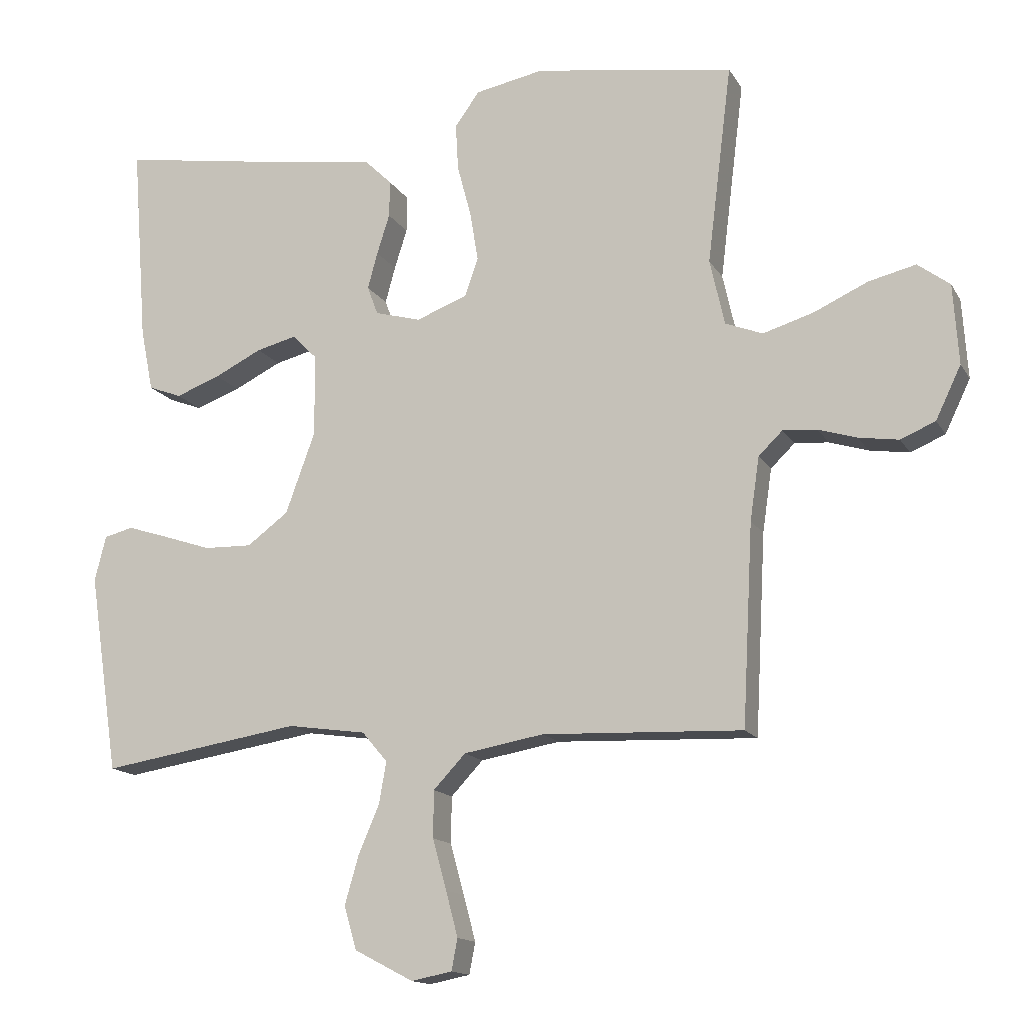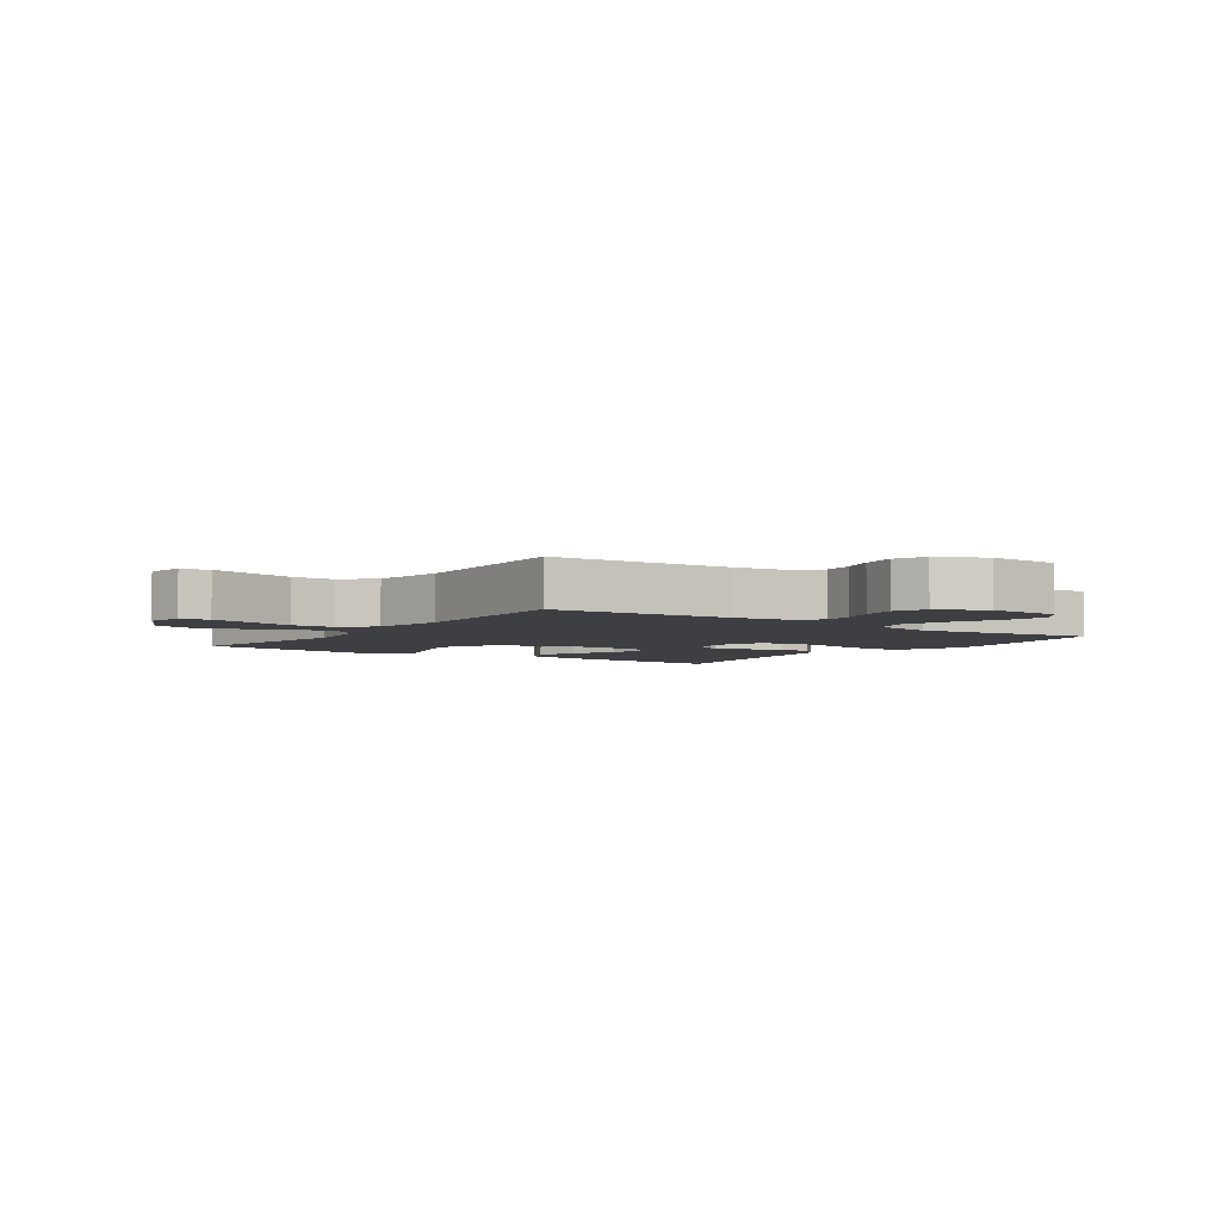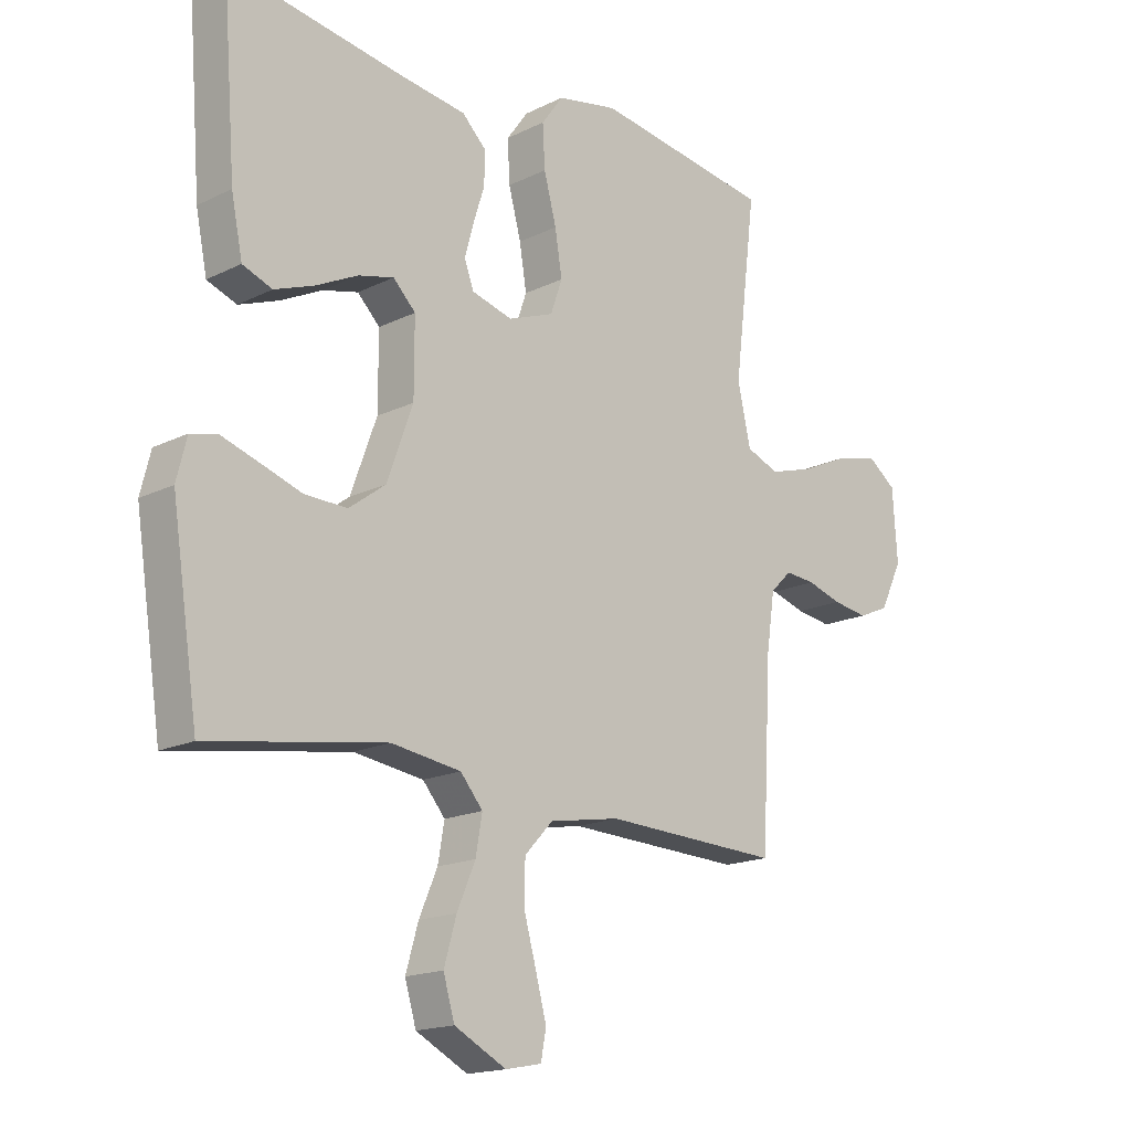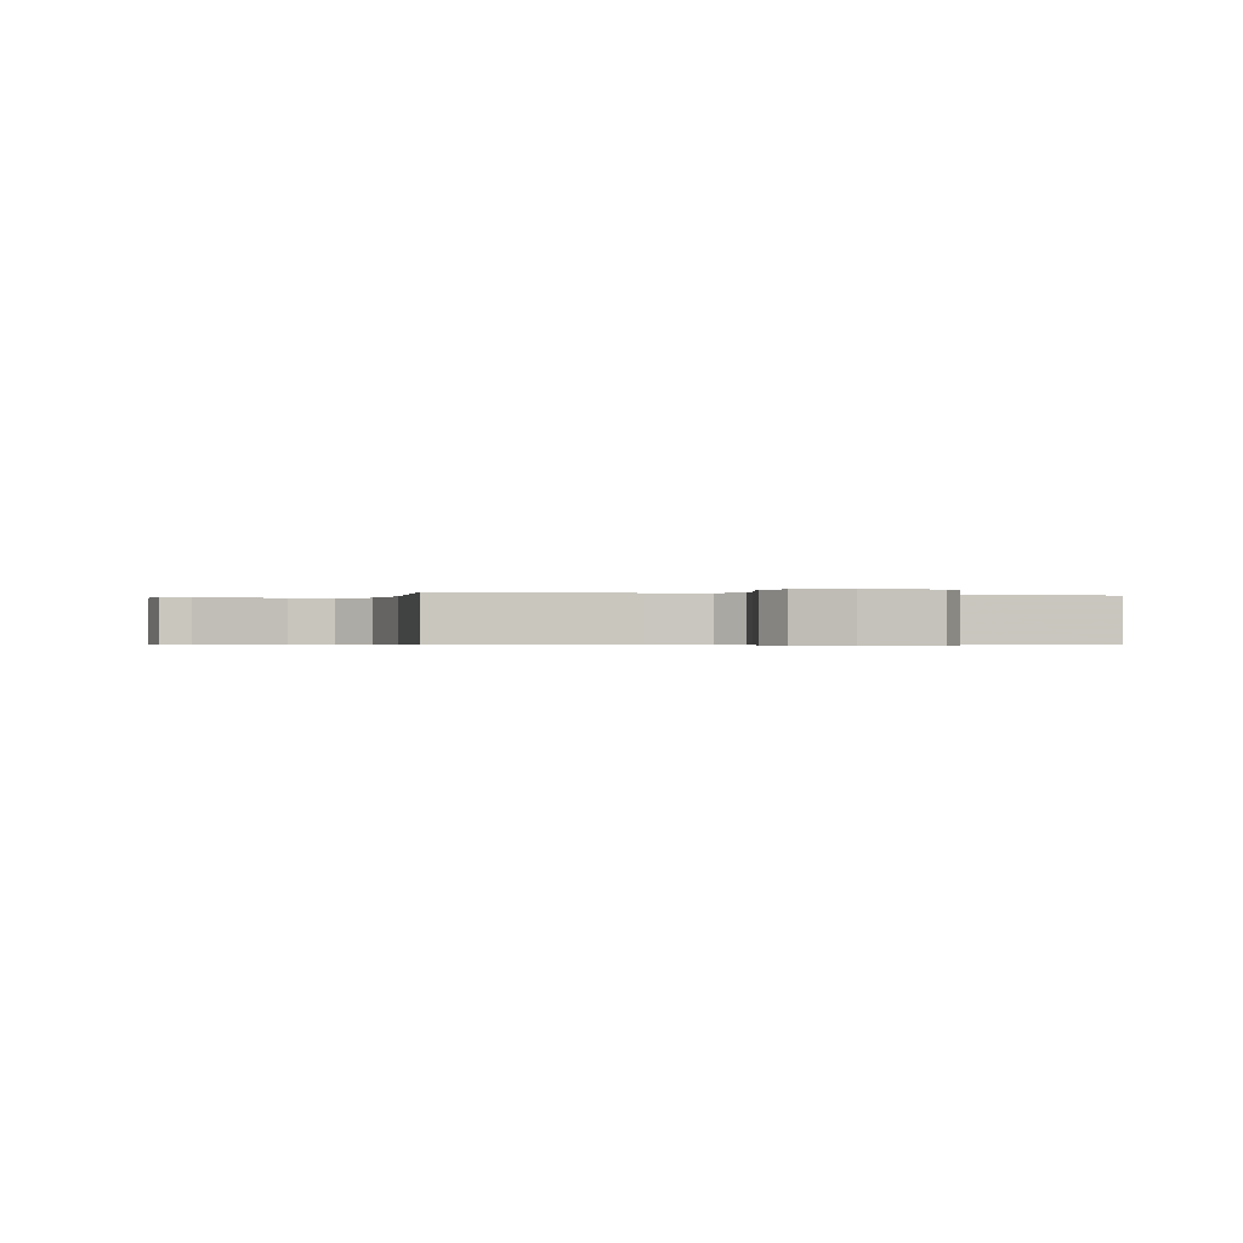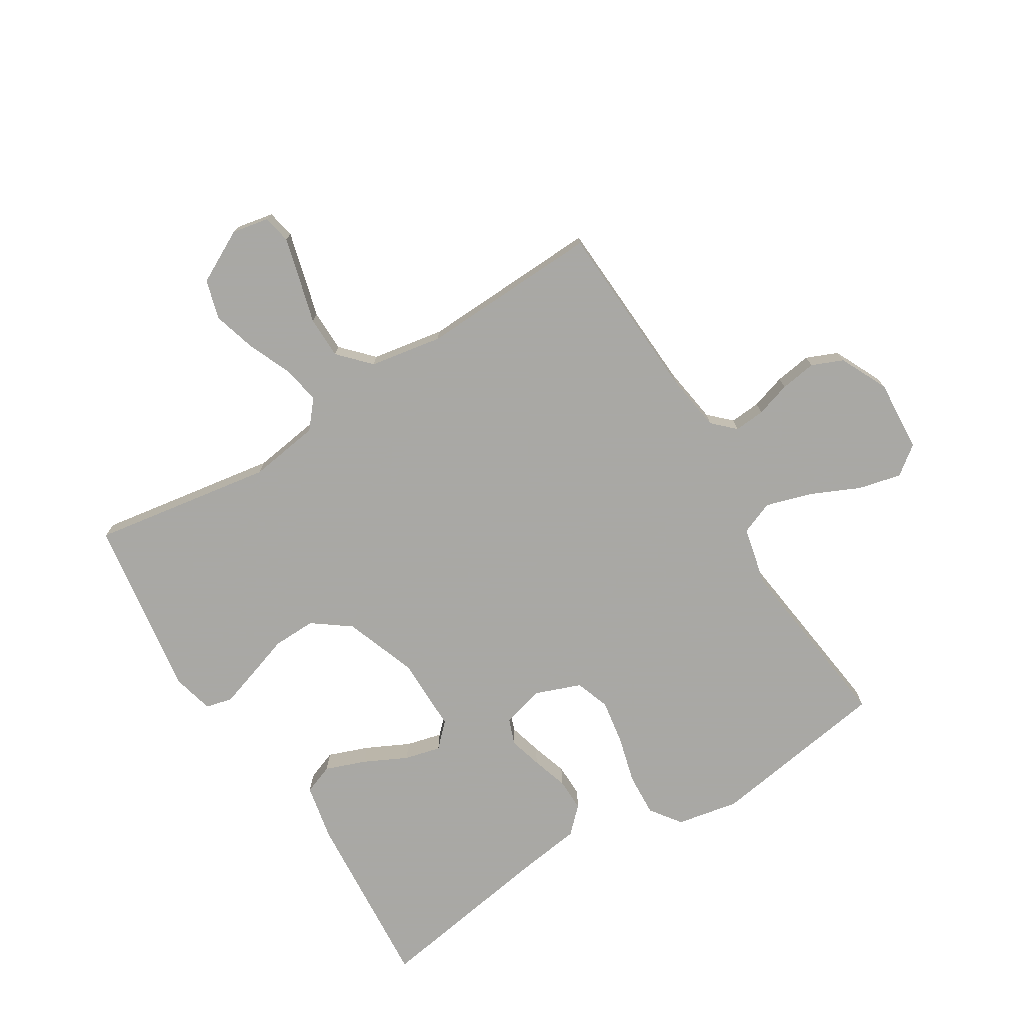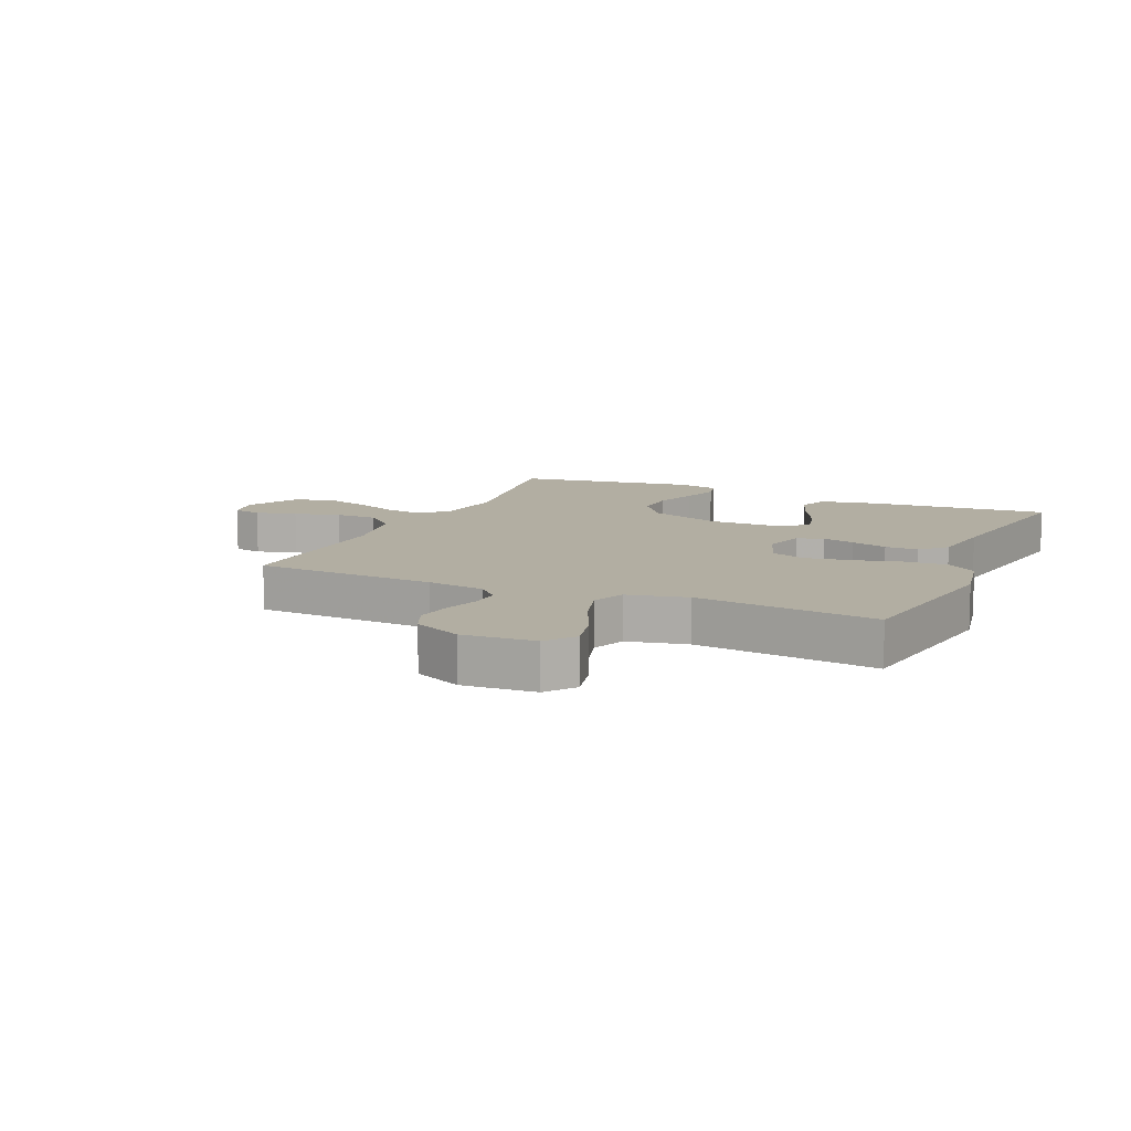
<metadata>
{"format":"obj","ext":"obj","renderer":"f3d","projection":"perspective","resolution":1024,"background":"white","views":[{"elev":-14.6,"azim":-159.6,"up":"+Z"},{"elev":-4.2,"azim":-124.7,"up":"+Y"},{"elev":-16.9,"azim":134.8,"up":"+Z"},{"elev":-0.5,"azim":-102.9,"up":"+Y"},{"elev":-75.0,"azim":-148.2,"up":"+Y"},{"elev":10.7,"azim":-66.1,"up":"+Y"}]}
</metadata>
<code>
v -0.5 0.07 -0.5
v -0.516 0.07 -0.2
v -0.53 0.07 -0.105
v -0.566 0.07 -0.07
v -0.617 0.07 -0.074
v -0.675 0.07 -0.092
v -0.735 0.07 -0.101
v -0.787 0.07 -0.079
v -0.825 0.07 0
v -0.817 0.07 0.12
v -0.769 0.07 0.156
v -0.698 0.07 0.139
v -0.617 0.07 0.102
v -0.541 0.07 0.079
v -0.485 0.07 0.101
v -0.463 0.07 0.2
v -0.5 0.07 0.5
v -0.2 0.07 0.546
v -0.097 0.07 0.526
v -0.06 0.07 0.475
v -0.064 0.07 0.404
v -0.085 0.07 0.325
v -0.097 0.07 0.251
v -0.077 0.07 0.194
v 0 0.07 0.165
v 0.069 0.07 0.184
v 0.085 0.07 0.227
v 0.07 0.07 0.282
v 0.051 0.07 0.342
v 0.05 0.07 0.397
v 0.091 0.07 0.437
v 0.2 0.07 0.452
v 0.5 0.07 0.5
v 0.477 0.07 0.2
v 0.458 0.07 0.106
v 0.408 0.07 0.087
v 0.341 0.07 0.112
v 0.27 0.07 0.147
v 0.21 0.07 0.162
v 0.172 0.07 0.124
v 0.172 0.07 0
v 0.216 0.07 -0.121
v 0.278 0.07 -0.167
v 0.35 0.07 -0.165
v 0.422 0.07 -0.141
v 0.484 0.07 -0.121
v 0.528 0.07 -0.132
v 0.545 0.07 -0.2
v 0.5 0.07 -0.5
v 0.2 0.07 -0.452
v 0.082 0.07 -0.469
v 0.044 0.07 -0.514
v 0.055 0.07 -0.577
v 0.086 0.07 -0.649
v 0.107 0.07 -0.722
v 0.088 0.07 -0.787
v 0 0.07 -0.833
v -0.061 0.07 -0.821
v -0.07 0.07 -0.774
v -0.052 0.07 -0.706
v -0.031 0.07 -0.63
v -0.032 0.07 -0.56
v -0.08 0.07 -0.509
v -0.2 0.07 -0.488
v -0.5 0 -0.5
v -0.516 0 -0.2
v -0.53 0 -0.105
v -0.566 0 -0.07
v -0.617 0 -0.074
v -0.675 0 -0.092
v -0.735 0 -0.101
v -0.787 0 -0.079
v -0.825 0 0
v -0.817 0 0.12
v -0.769 0 0.156
v -0.698 0 0.139
v -0.617 0 0.102
v -0.541 0 0.079
v -0.485 0 0.101
v -0.463 0 0.2
v -0.5 0 0.5
v -0.2 0 0.546
v -0.097 0 0.526
v -0.06 0 0.475
v -0.064 0 0.404
v -0.085 0 0.325
v -0.097 0 0.251
v -0.077 0 0.194
v 0 0 0.165
v 0.069 0 0.184
v 0.085 0 0.227
v 0.07 0 0.282
v 0.051 0 0.342
v 0.05 0 0.397
v 0.091 0 0.437
v 0.2 0 0.452
v 0.5 0 0.5
v 0.477 0 0.2
v 0.458 0 0.106
v 0.408 0 0.087
v 0.341 0 0.112
v 0.27 0 0.147
v 0.21 0 0.162
v 0.172 0 0.124
v 0.172 0 0
v 0.216 0 -0.121
v 0.278 0 -0.167
v 0.35 0 -0.165
v 0.422 0 -0.141
v 0.484 0 -0.121
v 0.528 0 -0.132
v 0.545 0 -0.2
v 0.5 0 -0.5
v 0.2 0 -0.452
v 0.082 0 -0.469
v 0.044 0 -0.514
v 0.055 0 -0.577
v 0.086 0 -0.649
v 0.107 0 -0.722
v 0.088 0 -0.787
v 0 0 -0.833
v -0.061 0 -0.821
v -0.07 0 -0.774
v -0.052 0 -0.706
v -0.031 0 -0.63
v -0.032 0 -0.56
v -0.08 0 -0.509
v -0.2 0 -0.488
f 59 60 61
f 58 59 61
f 57 58 61
f 56 57 61
f 55 56 61
f 54 55 61
f 53 54 61
f 52 53 61 62
f 51 52 62 63
f 48 49 50
f 47 48 50
f 46 47 50
f 45 46 50
f 44 45 50
f 43 44 50 51
f 51 63 64
f 43 51 64
f 42 43 64
f 36 37 38
f 35 36 38
f 34 35 38
f 33 34 38
f 32 33 38
f 32 38 39
f 31 32 39
f 30 31 39
f 29 30 39
f 28 29 39
f 27 28 39 40
f 20 21 22
f 19 20 22
f 18 19 22
f 17 18 22
f 16 17 22
f 15 16 22 23
f 14 15 23 24
f 11 12 13
f 10 11 13
f 9 10 13
f 8 9 13
f 7 8 13
f 6 7 13
f 5 6 13
f 4 5 13 14
f 14 24 25
f 4 14 25
f 3 4 25
f 64 1 2
f 42 64 2
f 41 42 2
f 26 27 40 41
f 25 26 41
f 3 25 41
f 2 3 41
f 125 124 123
f 125 123 122
f 125 122 121
f 125 121 120
f 125 120 119
f 125 119 118
f 125 118 117
f 126 125 117 116
f 127 126 116 115
f 114 113 112
f 114 112 111
f 114 111 110
f 114 110 109
f 114 109 108
f 115 114 108 107
f 128 127 115
f 128 115 107
f 128 107 106
f 102 101 100
f 102 100 99
f 102 99 98
f 102 98 97
f 102 97 96
f 103 102 96
f 103 96 95
f 103 95 94
f 103 94 93
f 103 93 92
f 104 103 92 91
f 86 85 84
f 86 84 83
f 86 83 82
f 86 82 81
f 86 81 80
f 87 86 80 79
f 88 87 79 78
f 77 76 75
f 77 75 74
f 77 74 73
f 77 73 72
f 77 72 71
f 77 71 70
f 77 70 69
f 78 77 69 68
f 89 88 78
f 89 78 68
f 89 68 67
f 66 65 128
f 66 128 106
f 66 106 105
f 105 104 91 90
f 105 90 89
f 105 89 67
f 105 67 66
f 1 65 66 2
f 2 66 67 3
f 3 67 68 4
f 4 68 69 5
f 5 69 70 6
f 6 70 71 7
f 7 71 72 8
f 8 72 73 9
f 9 73 74 10
f 10 74 75 11
f 11 75 76 12
f 12 76 77 13
f 13 77 78 14
f 14 78 79 15
f 15 79 80 16
f 16 80 81 17
f 17 81 82 18
f 18 82 83 19
f 19 83 84 20
f 20 84 85 21
f 21 85 86 22
f 22 86 87 23
f 23 87 88 24
f 24 88 89 25
f 25 89 90 26
f 26 90 91 27
f 27 91 92 28
f 28 92 93 29
f 29 93 94 30
f 30 94 95 31
f 31 95 96 32
f 32 96 97 33
f 33 97 98 34
f 34 98 99 35
f 35 99 100 36
f 36 100 101 37
f 37 101 102 38
f 38 102 103 39
f 39 103 104 40
f 40 104 105 41
f 41 105 106 42
f 42 106 107 43
f 43 107 108 44
f 44 108 109 45
f 45 109 110 46
f 46 110 111 47
f 47 111 112 48
f 48 112 113 49
f 49 113 114 50
f 50 114 115 51
f 51 115 116 52
f 52 116 117 53
f 53 117 118 54
f 54 118 119 55
f 55 119 120 56
f 56 120 121 57
f 57 121 122 58
f 58 122 123 59
f 59 123 124 60
f 60 124 125 61
f 61 125 126 62
f 62 126 127 63
f 63 127 128 64
f 64 128 65 1

</code>
